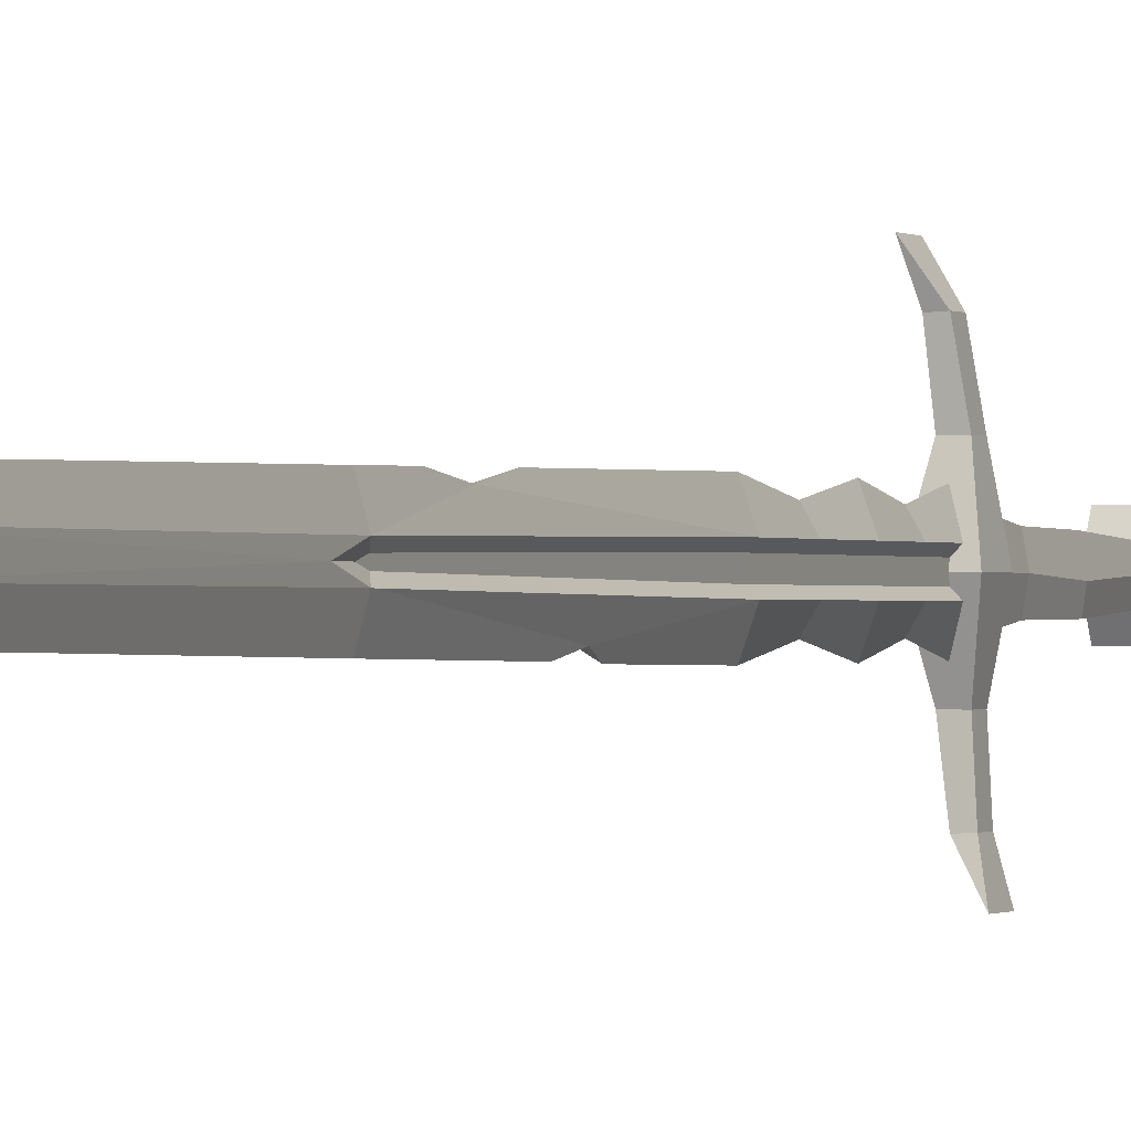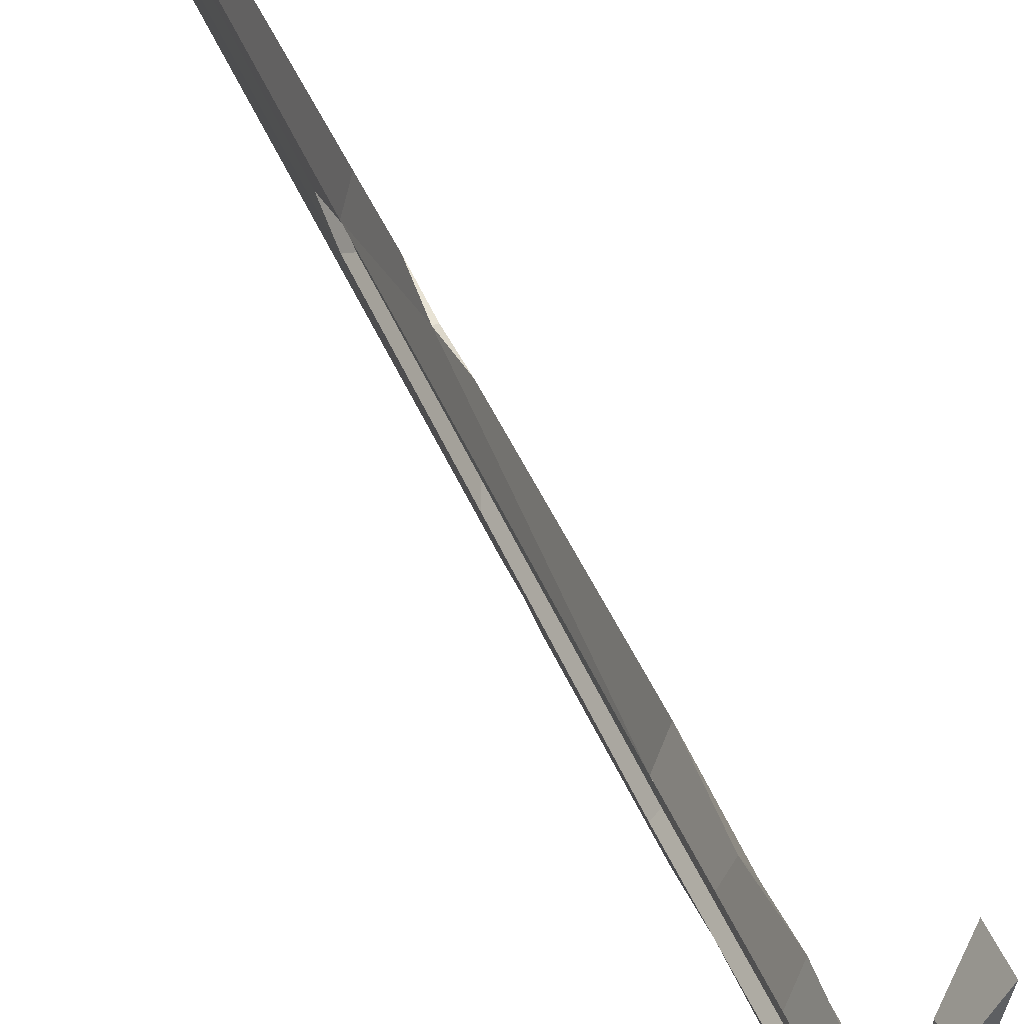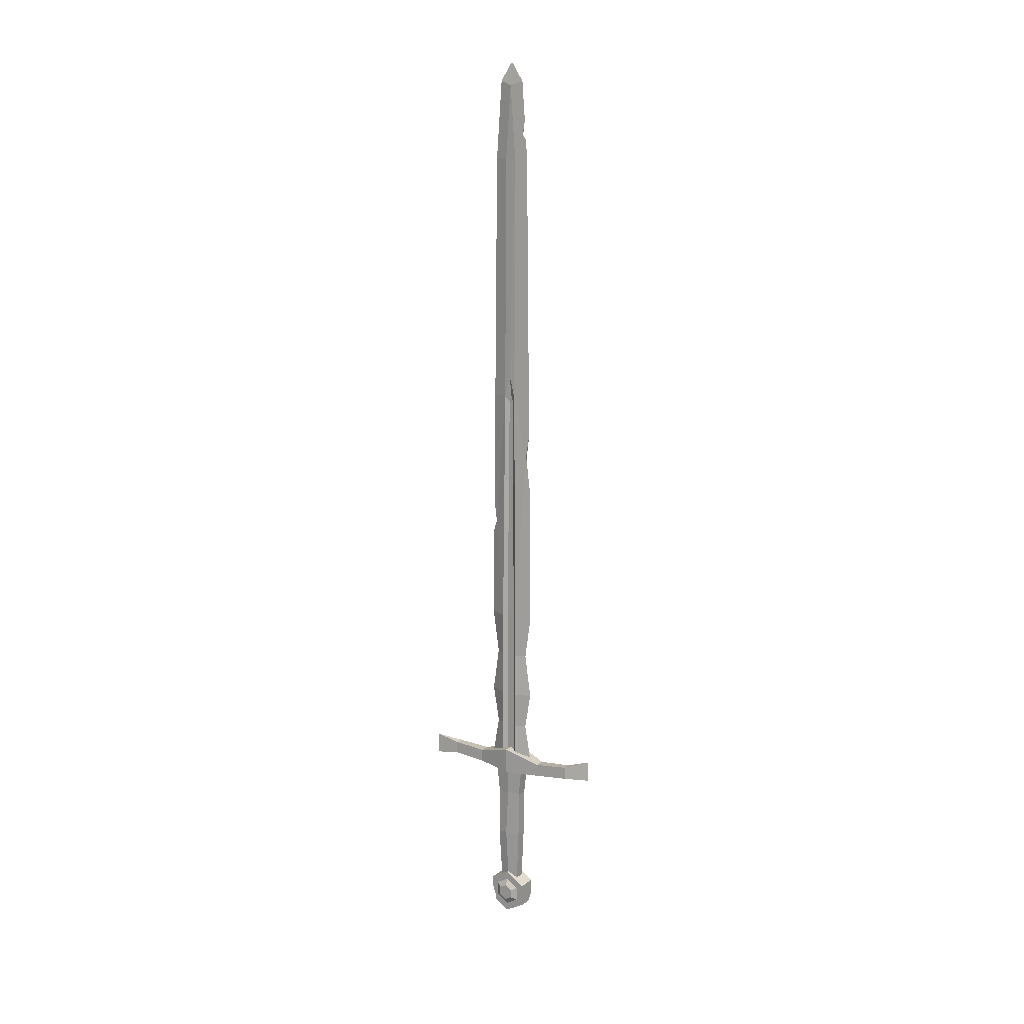
<metadata>
{"format":"obj","ext":"obj","renderer":"f3d","projection":"perspective","resolution":1024,"background":"white","views":[{"elev":-0.4,"azim":-158.3,"up":"+Z"},{"elev":39.8,"azim":-19.9,"up":"+Z"},{"elev":15.2,"azim":-55.7,"up":"+Y"}]}
</metadata>
<code>
v -1.538 -11.14 -3.3
v -1.538 -9.232 -1e-06
v -1.538 -11.14 3.3
v -1.538 -14.95 3.3
v -1.538 -16.85 0
v 1.538 -14.95 -3.3
v 1.538 -11.14 -3.3
v 1.538 -9.232 -1e-06
v 1.538 -11.14 3.3
v 1.538 -16.85 0
v -1.538 -15.47 0
v -1.538 -14.26 -2.1
v -1.538 -14.26 2.1
v -1.538 -11.83 2.1
v -1.538 -10.62 0
v -1.538 -11.83 -2.1
v 1.538 -14.26 -2.1
v 1.538 -11.83 -2.1
v 1.538 -10.62 0
v 1.538 -11.83 2.1
v 1.538 -14.26 2.1
v 1.538 -15.47 0
v -2.138 -13.74 -1.2
v -2.138 -12.35 -1.2
v -2.138 -14.43 0
v -2.138 -13.74 1.2
v -2.138 -12.35 1.2
v -2.138 -11.66 0
v 2.138 -12.35 -1.2
v 2.138 -11.66 0
v 2.138 -12.35 1.2
v 2.138 -13.74 1.2
v 2.138 -14.43 0
v 2.138 -13.74 -1.2
v 1.538 -13.61 3.3
v 1.538 -15.62 2.145
v 0.4614 -14.95 3.3
v -1.538 -12.37 -3.3
v -1.538 -15.42 -2.475
v -0.4713 -14.95 -3.3
v -1.538 -14.54 -2.588
v -1.146 -10.11 0.000143
v 1.146 -10.11 0.000143
v 0.786 -10.63 1.607
v -0.786 -10.63 1.607
v -1.412 -1.321 -0.3175
v 1.477 -1.433 0.2727
v 0.8411 -1.589 2.004
v -0.8411 -1.589 2.004
v -1.238 6.479 0.000143
v 1.238 6.479 -0.2137
v 0.8786 6.479 2.093
v -0.8786 6.479 2.093
v -1.304 11.08 0.000232
v 1.304 11.08 0.000232
v 0.9253 11.08 2.591
v -0.9253 11.08 2.591
v 0.786 -10.63 -1.607
v -0.786 -10.63 -1.607
v 0.8411 -1.589 -2.004
v -1.083 -1.553 -2.037
v 1.021 6.58 -1.953
v -0.8786 6.479 -2.093
v 0.9253 11.08 -2.591
v -0.9253 11.08 -2.591
v 2.138 11.32 14.83
v -2.138 11.32 -14.83
v 2.138 14.83 14.83
v -2.138 14.83 -14.83
v 1.917 15.12 0
v -1.917 15.12 0
v -1.917 10.85 0
v 1.917 10.85 0
v -0.8236 11.16 5.994
v -0.8236 13.26 5.994
v 0.8236 13.26 5.994
v 0.8236 11.16 5.994
v -0.01071 11.63 11.41
v -0.01071 13.74 11.41
v 1.265 13.74 11.34
v 1.265 11.63 11.34
v 0.8236 13.26 -5.994
v -0.8236 13.26 -5.994
v -0.8236 11.16 -5.994
v 0.8236 11.16 -5.994
v 0.01071 13.74 -11.41
v -1.265 13.74 -11.34
v -1.265 11.63 -11.34
v 0.01071 11.63 -11.41
v 0 13.67 3.926
v 0 13.67 -3.926
v 0 135 -1.5e-05
v 0 40.24 3.926
v 0 40.24 -3.926
v 0 119.5 2.998
v 0 119.5 -2.998
v 0 132 2.058
v 0 132 -2.058
v -0.9416 13.67 1.258
v -0.9416 13.67 -1.258
v 0.9416 13.67 -1.258
v 0.9416 13.67 1.258
v 0.9417 40.23 1.258
v 0.9417 40.23 -1.258
v 0.391 119.4 -0.899
v 0.391 119.4 0.899
v -0.391 119.4 0.899
v -0.391 119.4 -0.899
v -0.9417 40.23 -1.258
v -0.9417 40.23 1.258
v -0.3671 131.3 -1.5e-05
v 0.3671 131.3 -1.5e-05
v 0 79.61 3.465
v 0.6682 79.56 0.9407
v 0.6682 79.56 -0.9407
v 0 79.61 -3.465
v -0.6682 79.56 -0.9407
v -0.6682 79.56 0.9407
v -0.402 14.12 0.6379
v -0.402 14.12 -0.6379
v 0.402 14.12 -0.6379
v 0.402 14.12 0.6379
v 0.4021 40.22 -0.6379
v 0.4021 40.22 0.6379
v -0.4021 40.22 -0.6379
v -0.4021 40.22 0.6379
v 0.2244 78.66 -0.328
v 0.2244 78.66 0.3279
v -0.2244 78.66 -0.328
v -0.2244 78.66 0.3279
v -0.6682 83.17 -1.5e-05
v -0.2244 79.97 -1.5e-05
v 0.2244 79.97 -1.5e-05
v 0.6682 83.17 -1.5e-05
v 0 25.71 -3.926
v -0.9416 25.71 -1.258
v -0.402 25.95 -0.6379
v -0.402 25.95 0.6379
v -0.9416 25.71 1.258
v 0 25.71 3.926
v 0.9416 25.71 1.258
v 0.402 25.95 0.6379
v 0.402 25.95 -0.6379
v 0.9416 25.71 -1.258
v 0 19.69 -2.882
v -0.9416 19.69 -1.258
v -0.9416 19.69 1.258
v 0 19.69 2.882
v 0.9416 19.69 1.258
v 0.9416 19.69 -1.258
v 0 32.98 2.882
v -0.9416 32.97 1.258
v -0.9416 32.97 -1.258
v 0 32.98 -2.882
v 0.9416 32.97 -1.258
v 0.9416 32.97 1.258
v 0.7946 61.37 -1.39
v 0.7663 65.44 0.8308
v -0.7995 60.68 -1.093
v -0.7709 64.79 1.06
v 0.2998 62.36 -0.3551
v 0.2918 64.08 0.1175
v -0.301 62.09 -0.4616
v -0.293 63.83 0.4475
v 0 63.75 3.665
v 0 55.23 -3.788
v 0 73.14 3.55
v 0 60.59 -3.673
v 0.1916 68.8 2.892
v 0.1987 57.32 -3.154
v -0.1999 57.15 -3.08
v -0.1927 68.64 2.949
v -0.5931 79.41 -0.8371
v -0.671 79.15 -0.9441
v 0 125.7 2.532
v 0 122.6 2.767
v 0.09579 123.5 2.168
v -0.09579 123.5 2.168
f 1 2 8 7
f 2 3 9 8
f 41 38 40
f 5 4 13 11
f 4 3 14 13
f 3 2 15 14
f 2 1 16 15
f 6 7 18 17
f 7 8 19 18
f 8 9 20 19
f 37 36 21
f 10 6 17 22
f 24 23 25 26 27 28
f 29 30 31 32 33 34
f 16 12 23 24
f 12 11 25 23
f 11 13 26 25
f 13 14 27 26
f 14 15 28 27
f 15 16 24 28
f 18 19 30 29
f 19 20 31 30
f 20 21 32 31
f 21 22 33 32
f 22 17 34 33
f 17 18 29 34
f 37 5 10 36
f 21 36 10 22
f 9 35 21 20
f 3 4 37
f 37 21 35
f 4 5 37
f 3 37 35 9
f 41 11 12
f 16 41 12
f 40 7 6
f 10 40 6
f 41 40 39
f 1 38 41 16
f 41 39 5 11
f 5 39 40 10
f 40 38 1 7
f 44 43 47 48
f 45 44 48 49
f 42 45 49 46
f 48 47 51 52
f 49 48 52 53
f 46 49 53 50
f 52 51 55 56
f 53 52 56 57
f 50 53 57 54
f 58 60 47 43
f 59 61 60 58
f 42 46 61 59
f 51 47 60 62
f 60 61 63 62
f 61 46 50 63
f 62 64 55 51
f 63 65 64 62
f 50 54 65 63
f 43 42 59 58
f 44 45 42 43
f 56 55 54 57
f 55 64 65 54
f 77 74 72 73
f 76 77 73 70
f 75 76 70 71
f 74 75 71 72
f 70 82 83 71
f 72 71 83 84
f 73 72 84 85
f 70 73 85 82
f 78 79 75 74
f 79 80 76 75
f 80 81 77 76
f 81 78 74 77
f 68 79 78 66
f 68 80 79
f 66 81 80 68
f 66 78 81
f 83 82 86 87
f 84 83 87 88
f 85 84 88 89
f 82 85 89 86
f 87 86 69
f 88 87 69 67
f 89 88 67
f 86 89 67 69
f 122 119 120 121
f 105 106 134
f 107 131 118
f 111 108 107
f 106 105 112
f 91 101 100
f 90 99 102
f 115 116 96 105
f 95 113 114 106
f 96 116 117 108
f 118 113 95 107
f 144 135 154 155
f 156 151 140 141
f 153 154 135 136
f 139 140 151 152
f 98 96 108 111
f 96 98 112 105
f 92 98 111 112
f 111 92 112
f 98 92 112
f 92 97 112
f 133 128 127
f 171 170 166
f 126 164 163 125
f 172 165 169
f 100 101 121 120
f 102 99 119 122
f 143 144 155
f 142 156 141
f 137 153 136
f 138 139 152
f 104 157 161 123
f 134 114 128 133
f 114 158 162 128
f 118 131 132 130
f 173 174 159 163 129
f 110 160 164 126
f 131 108 117
f 132 131 117 173 129
f 115 134 133 127
f 114 134 106
f 105 134 115
f 131 107 108
f 127 128 162 161
f 129 130 132
f 136 135 145 146
f 137 136 146
f 138 147 139
f 147 148 140 139
f 141 140 148 149
f 142 141 149
f 143 150 144
f 150 145 135 144
f 146 145 91 100
f 137 146 100 120
f 119 138 137 120
f 99 147 138 119
f 90 148 147 99
f 149 148 90 102
f 142 149 102 122
f 143 142 122 121
f 101 150 143 121
f 91 145 150 101
f 152 151 93 110
f 138 152 110 126
f 137 138 126 125
f 109 153 137 125
f 94 154 153 109
f 155 154 94 104
f 143 155 104 123
f 124 142 143 123
f 103 156 142 124
f 93 151 156 103
f 97 92 111
f 163 164 130 129
f 161 157 115 127
f 162 158 103 124
f 163 159 109 125
f 164 160 118 130
f 161 162 124 123
f 103 169 165 93
f 114 113 167 169
f 118 172 167 113
f 93 165 172 110
f 159 171 109
f 174 171 159
f 115 170 168 116
f 94 166 170 104
f 157 170 115
f 104 170 157
f 117 174 173
f 117 116 168 171 174
f 109 171 166 94
f 171 168 170
f 172 169 167
f 158 169 103
f 114 169 158
f 160 172 118
f 110 172 160
f 177 178 176
f 97 175 177 112
f 111 178 175 97
f 95 176 178 107
f 106 177 176 95
f 177 106 112
f 177 175 178
f 111 107 178

</code>
